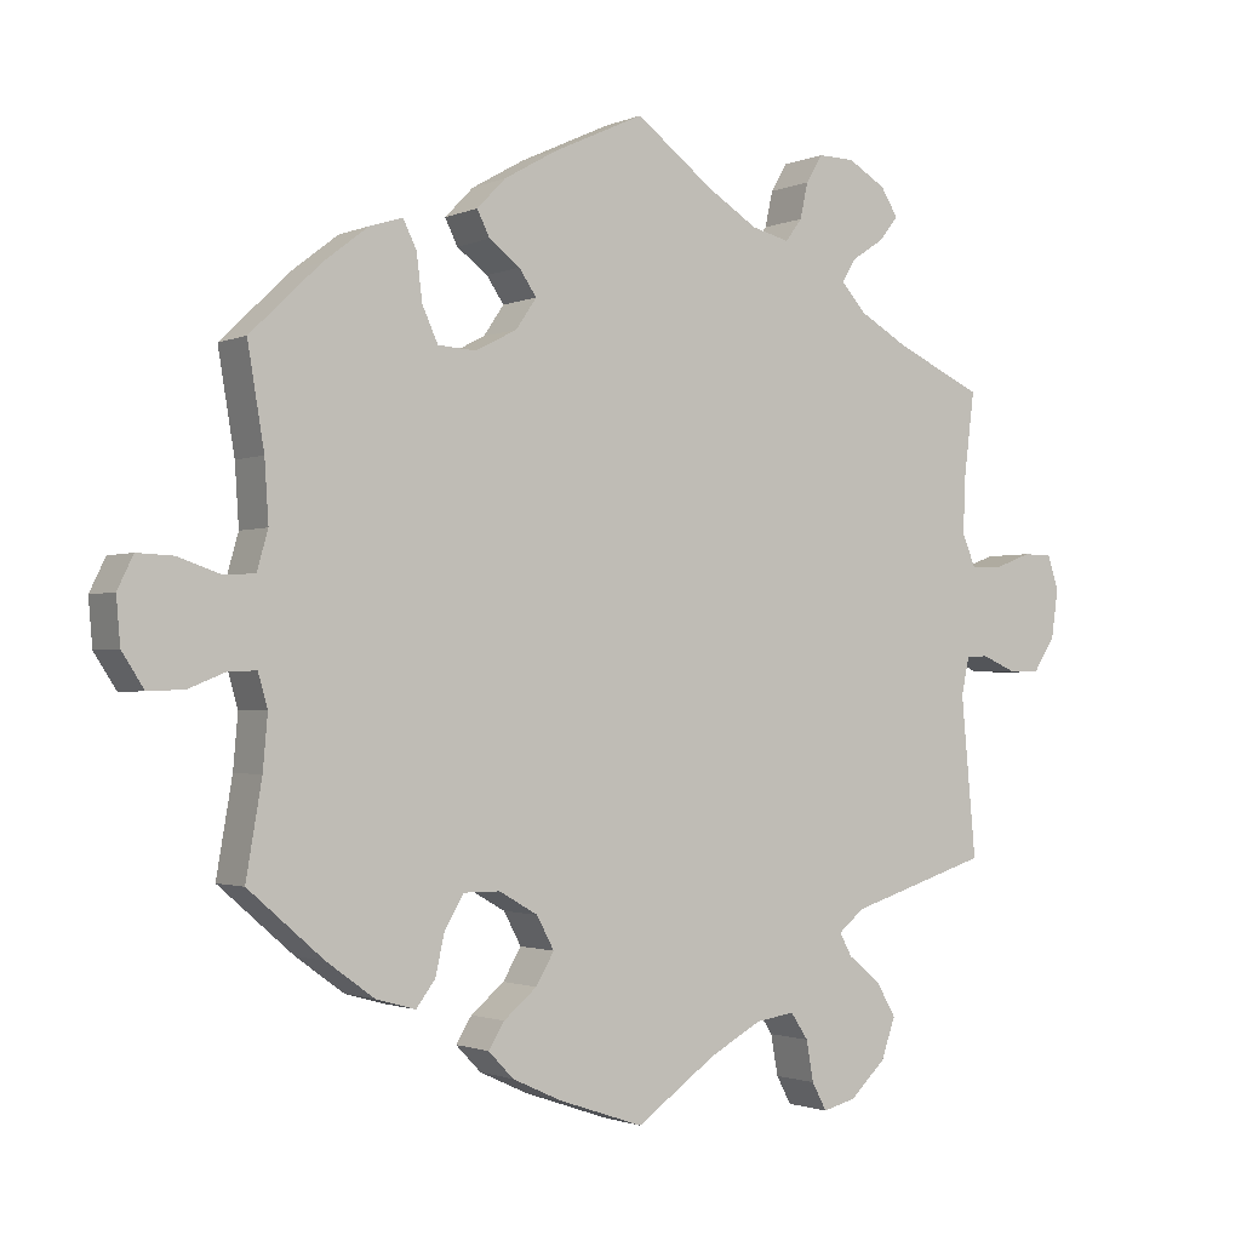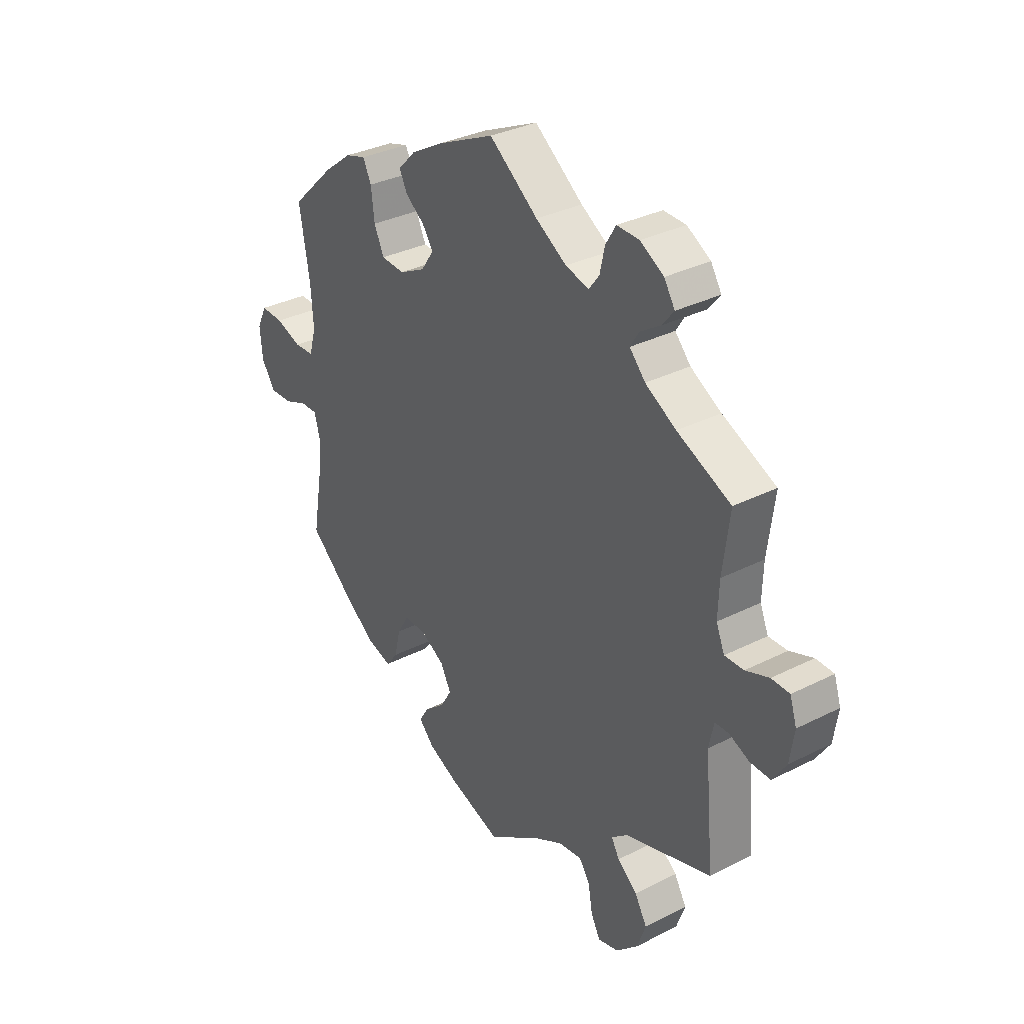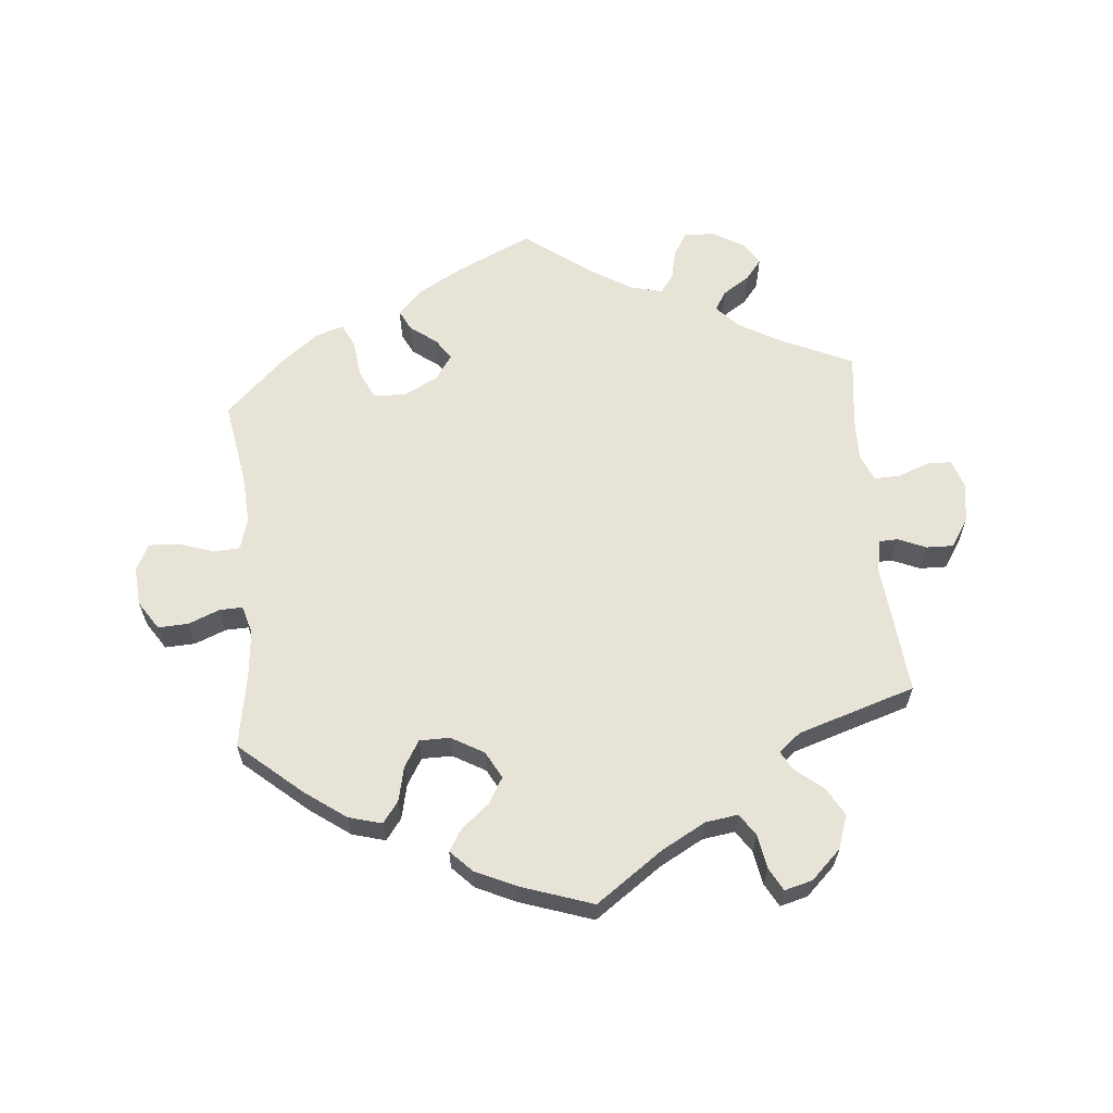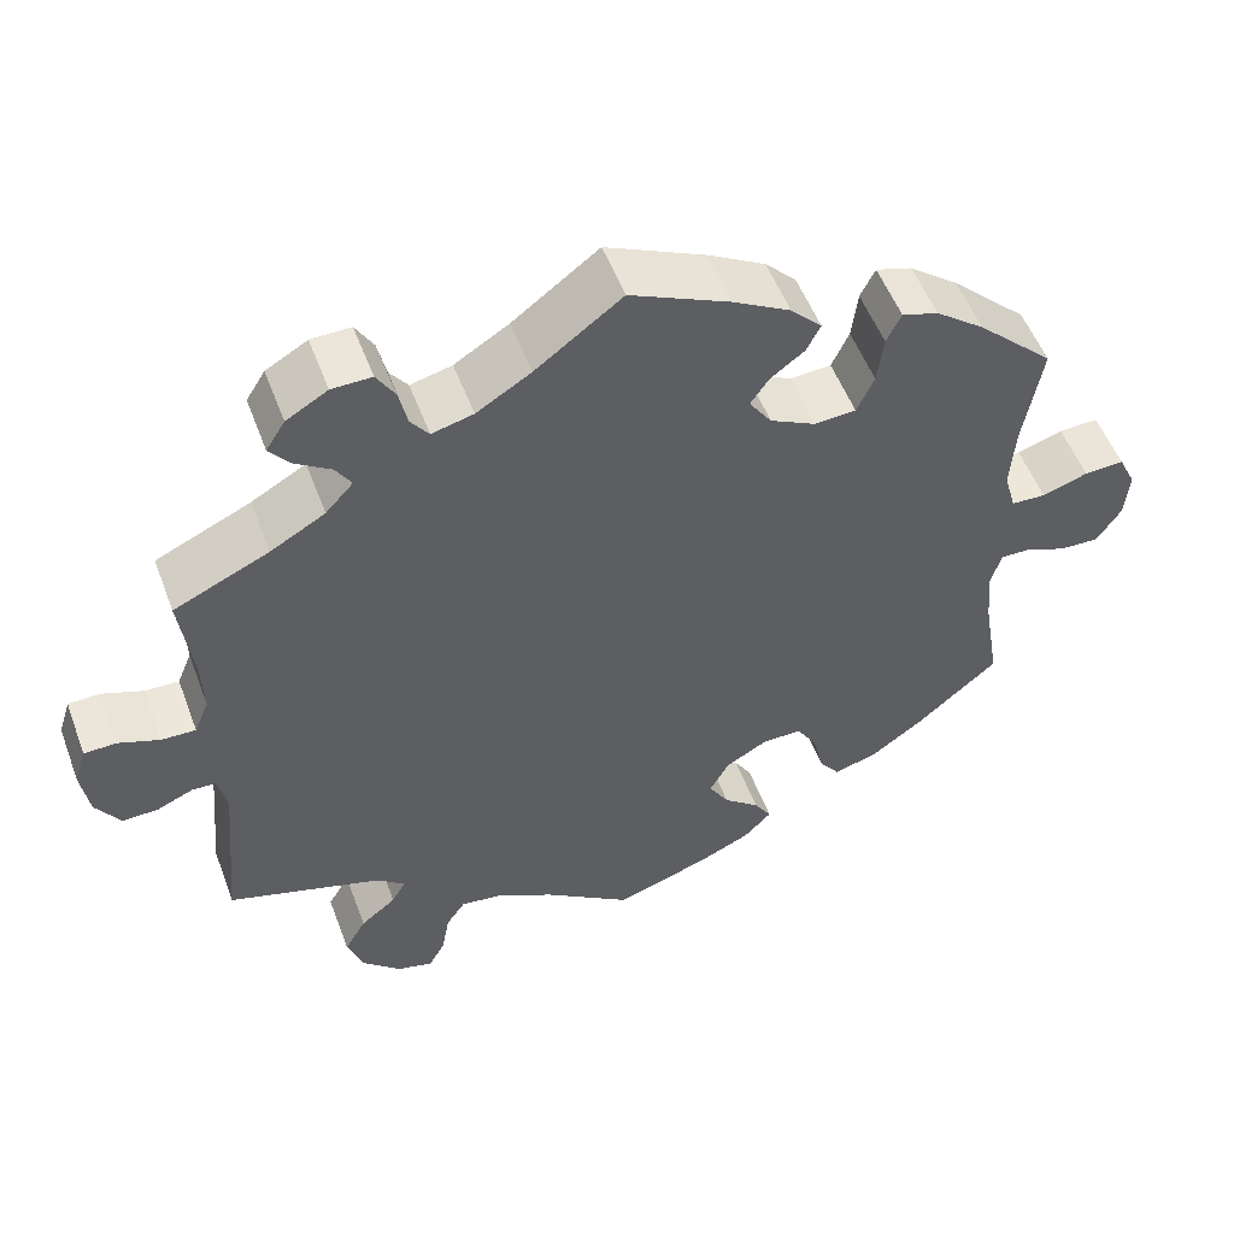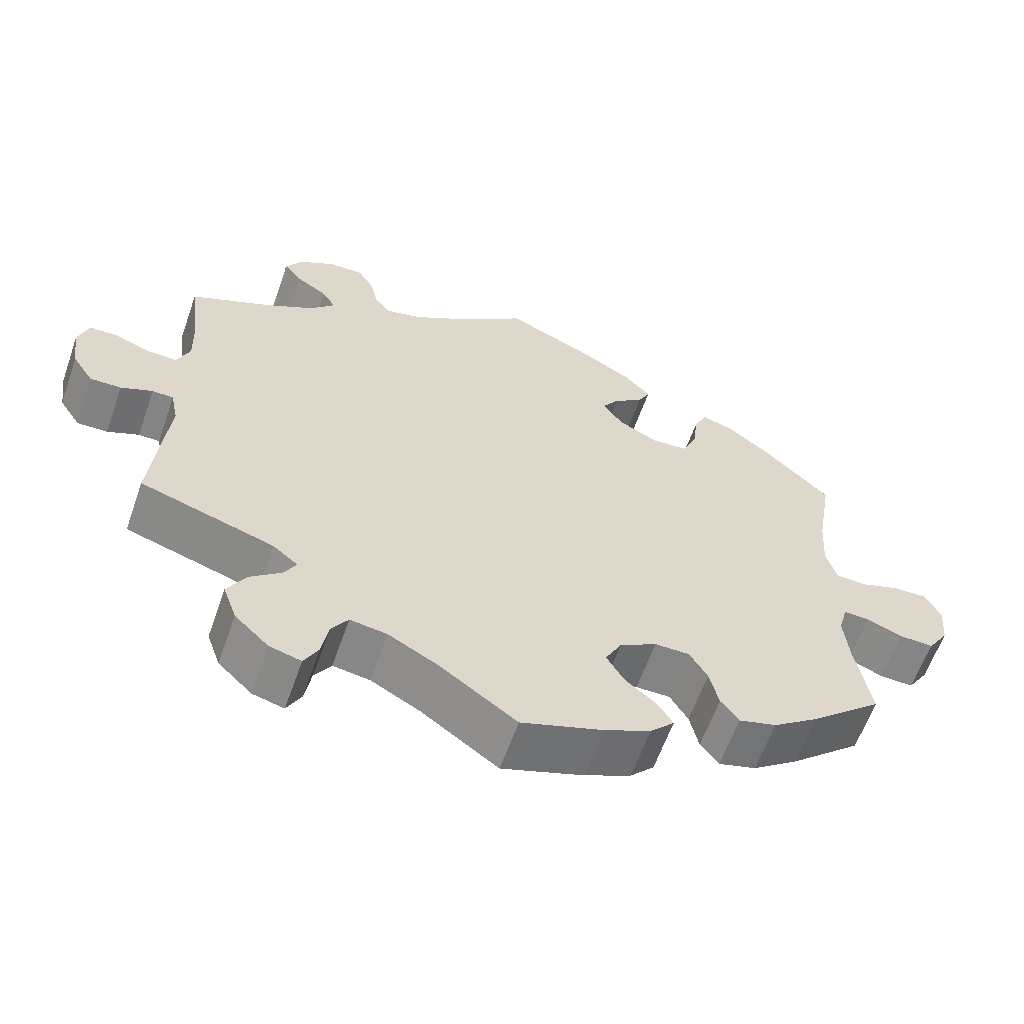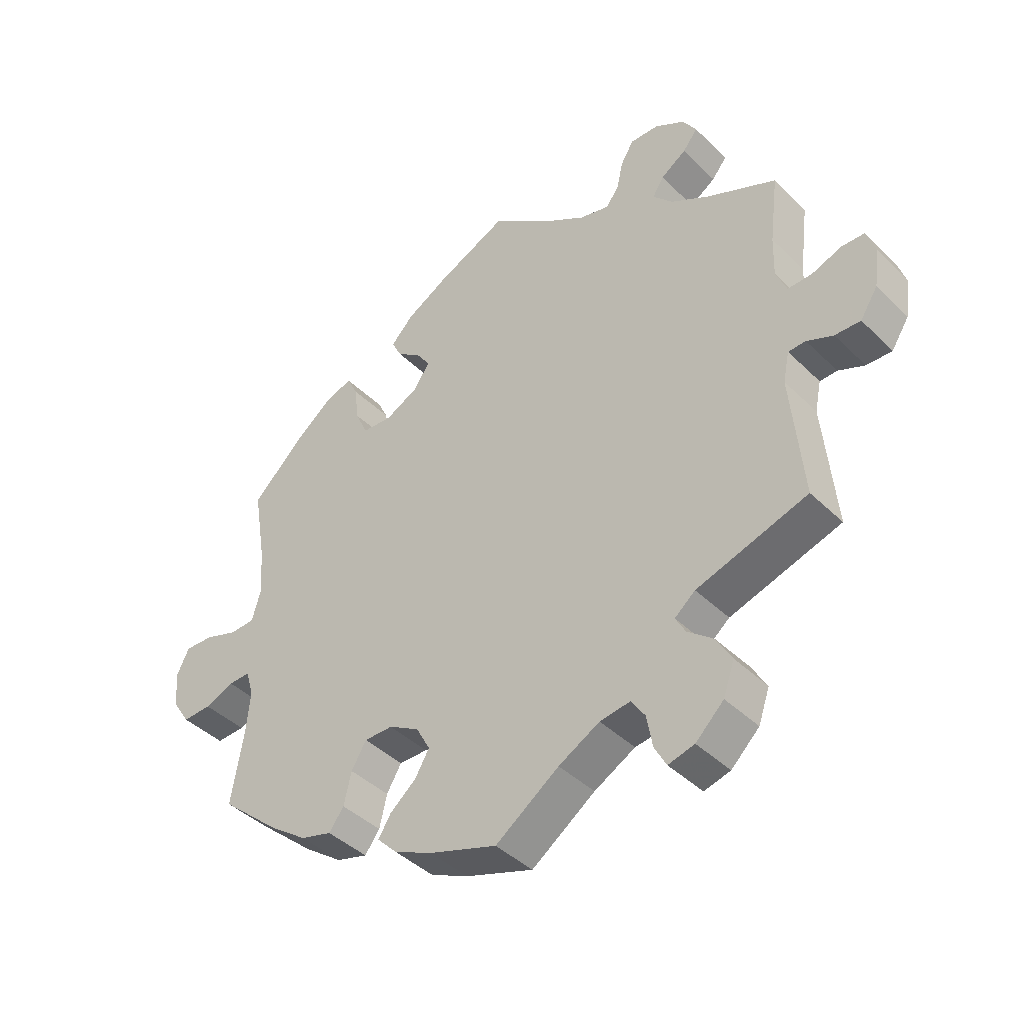
<metadata>
{"format":"obj","ext":"obj","renderer":"f3d","projection":"perspective","resolution":1024,"background":"white","views":[{"elev":-1.6,"azim":146.1,"up":"+Z"},{"elev":33.1,"azim":-124.9,"up":"+Z"},{"elev":62.3,"azim":174.7,"up":"+Y"},{"elev":53.3,"azim":-20.4,"up":"+Z"},{"elev":-61.1,"azim":-19.3,"up":"+Z"},{"elev":-41.8,"azim":-139.3,"up":"+Z"}]}
</metadata>
<code>
v 0.115 0.07 0.525
v 0.182 0.07 0.487
v 0.218 0.07 0.45
v 0.202 0.07 0.418
v 0.163 0.07 0.389
v 0.141 0.07 0.357
v 0.167 0.07 0.319
v 0.22 0.07 0.292
v 0.268 0.07 0.295
v 0.288 0.07 0.339
v 0.295 0.07 0.396
v 0.312 0.07 0.431
v 0.354 0.07 0.418
v 0.411 0.07 0.374
v 0.5 0.07 0.289
v 0.479 0.07 0.164
v 0.474 0.07 0.088
v 0.488 0.07 0.039
v 0.528 0.07 0.037
v 0.581 0.07 0.055
v 0.627 0.07 0.057
v 0.647 0.07 0.016
v 0.642 0.07 -0.042
v 0.614 0.07 -0.085
v 0.568 0.07 -0.083
v 0.521 0.07 -0.064
v 0.486 0.07 -0.063
v 0.474 0.07 -0.105
v 0.48 0.07 -0.172
v 0.5 0.07 -0.289
v 0.405 0.07 -0.371
v 0.344 0.07 -0.415
v 0.294 0.07 -0.429
v 0.27 0.07 -0.397
v 0.258 0.07 -0.345
v 0.234 0.07 -0.305
v 0.188 0.07 -0.305
v 0.139 0.07 -0.333
v 0.117 0.07 -0.374
v 0.14 0.07 -0.413
v 0.182 0.07 -0.448
v 0.202 0.07 -0.48
v 0.17 0.07 -0.513
v 0.109 0.07 -0.541
v 0 0.07 -0.578
v -0.102 0.07 -0.506
v -0.168 0.07 -0.47
v -0.217 0.07 -0.463
v -0.239 0.07 -0.496
v -0.248 0.07 -0.547
v -0.267 0.07 -0.582
v -0.309 0.07 -0.571
v -0.354 0.07 -0.528
v -0.372 0.07 -0.477
v -0.347 0.07 -0.434
v -0.306 0.07 -0.401
v -0.29 0.07 -0.372
v -0.323 0.07 -0.345
v -0.501 0.07 -0.289
v -0.482 0.07 -0.088
v -0.492 0.07 -0.04
v -0.52 0.07 -0.039
v -0.562 0.07 -0.057
v -0.603 0.07 -0.058
v -0.631 0.07 -0.015
v -0.64 0.07 0.046
v -0.626 0.07 0.089
v -0.589 0.07 0.09
v -0.541 0.07 0.072
v -0.502 0.07 0.071
v -0.485 0.07 0.112
v -0.487 0.07 0.178
v -0.501 0.07 0.289
v -0.391 0.07 0.339
v -0.328 0.07 0.375
v -0.296 0.07 0.41
v -0.314 0.07 0.439
v -0.355 0.07 0.466
v -0.379 0.07 0.496
v -0.357 0.07 0.531
v -0.309 0.07 0.559
v -0.263 0.07 0.56
v -0.242 0.07 0.525
v -0.232 0.07 0.48
v -0.211 0.07 0.452
v -0.163 0.07 0.464
v -0.1 0.07 0.503
v 0 0.07 0.578
v 0.115 0 0.525
v 0.182 0 0.487
v 0.218 0 0.45
v 0.202 0 0.418
v 0.163 0 0.389
v 0.141 0 0.357
v 0.167 0 0.319
v 0.22 0 0.292
v 0.268 0 0.295
v 0.288 0 0.339
v 0.295 0 0.396
v 0.312 0 0.431
v 0.354 0 0.418
v 0.411 0 0.374
v 0.5 0 0.289
v 0.479 0 0.164
v 0.474 0 0.088
v 0.488 0 0.039
v 0.528 0 0.037
v 0.581 0 0.055
v 0.627 0 0.057
v 0.647 0 0.016
v 0.642 0 -0.042
v 0.614 0 -0.085
v 0.568 0 -0.083
v 0.521 0 -0.064
v 0.486 0 -0.063
v 0.474 0 -0.105
v 0.48 0 -0.172
v 0.5 0 -0.289
v 0.405 0 -0.371
v 0.344 0 -0.415
v 0.294 0 -0.429
v 0.27 0 -0.397
v 0.258 0 -0.345
v 0.234 0 -0.305
v 0.188 0 -0.305
v 0.139 0 -0.333
v 0.117 0 -0.374
v 0.14 0 -0.413
v 0.182 0 -0.448
v 0.202 0 -0.48
v 0.17 0 -0.513
v 0.109 0 -0.541
v 0 0 -0.578
v -0.102 0 -0.506
v -0.168 0 -0.47
v -0.217 0 -0.463
v -0.239 0 -0.496
v -0.248 0 -0.547
v -0.267 0 -0.582
v -0.309 0 -0.571
v -0.354 0 -0.528
v -0.372 0 -0.477
v -0.347 0 -0.434
v -0.306 0 -0.401
v -0.29 0 -0.372
v -0.323 0 -0.345
v -0.501 0 -0.289
v -0.482 0 -0.088
v -0.492 0 -0.04
v -0.52 0 -0.039
v -0.562 0 -0.057
v -0.603 0 -0.058
v -0.631 0 -0.015
v -0.64 0 0.046
v -0.626 0 0.089
v -0.589 0 0.09
v -0.541 0 0.072
v -0.502 0 0.071
v -0.485 0 0.112
v -0.487 0 0.178
v -0.501 0 0.289
v -0.391 0 0.339
v -0.328 0 0.375
v -0.296 0 0.41
v -0.314 0 0.439
v -0.355 0 0.466
v -0.379 0 0.496
v -0.357 0 0.531
v -0.309 0 0.559
v -0.263 0 0.56
v -0.242 0 0.525
v -0.232 0 0.48
v -0.211 0 0.452
v -0.163 0 0.464
v -0.1 0 0.503
v 0 0 0.578
f 87 88 1 2
f 86 87 2 3
f 85 86 3 4
f 81 82 83 84
f 81 84 85
f 80 81 85
f 77 78 79 80
f 76 77 80 85
f 75 76 85 4
f 72 73 74
f 71 72 74 75
f 70 71 75 4
f 66 67 68 69
f 66 69 70
f 65 66 70
f 62 63 64 65
f 61 62 65 70
f 60 61 70 4
f 58 59 60
f 57 58 60
f 53 54 55 56
f 53 56 57
f 52 53 57
f 49 50 51 52
f 48 49 52 57
f 47 48 57 60
f 43 44 45 46
f 40 41 42 43
f 39 40 43 46
f 38 39 46 47
f 32 33 34 35
f 32 35 36
f 29 30 31 32
f 28 29 32 36
f 27 28 36 37
f 23 24 25 26
f 23 26 27
f 22 23 27
f 19 20 21 22
f 18 19 22 27
f 17 18 27 37
f 13 14 15 16
f 10 11 12 13
f 9 10 13 16
f 8 9 16 17
f 60 4 5
f 60 5 6
f 47 60 6 7
f 17 37 38 47
f 7 8 17 47
f 90 89 176 175
f 91 90 175 174
f 92 91 174 173
f 172 171 170 169
f 173 172 169
f 173 169 168
f 168 167 166 165
f 173 168 165 164
f 92 173 164 163
f 162 161 160
f 163 162 160 159
f 92 163 159 158
f 157 156 155 154
f 158 157 154
f 158 154 153
f 153 152 151 150
f 158 153 150 149
f 92 158 149 148
f 148 147 146
f 148 146 145
f 144 143 142 141
f 145 144 141
f 145 141 140
f 140 139 138 137
f 145 140 137 136
f 148 145 136 135
f 134 133 132 131
f 131 130 129 128
f 134 131 128 127
f 135 134 127 126
f 123 122 121 120
f 124 123 120
f 120 119 118 117
f 124 120 117 116
f 125 124 116 115
f 114 113 112 111
f 115 114 111
f 115 111 110
f 110 109 108 107
f 115 110 107 106
f 125 115 106 105
f 104 103 102 101
f 101 100 99 98
f 104 101 98 97
f 105 104 97 96
f 93 92 148
f 94 93 148
f 95 94 148 135
f 135 126 125 105
f 135 105 96 95
f 1 89 90 2
f 2 90 91 3
f 3 91 92 4
f 4 92 93 5
f 5 93 94 6
f 6 94 95 7
f 7 95 96 8
f 8 96 97 9
f 9 97 98 10
f 10 98 99 11
f 11 99 100 12
f 12 100 101 13
f 13 101 102 14
f 14 102 103 15
f 15 103 104 16
f 16 104 105 17
f 17 105 106 18
f 18 106 107 19
f 19 107 108 20
f 20 108 109 21
f 21 109 110 22
f 22 110 111 23
f 23 111 112 24
f 24 112 113 25
f 25 113 114 26
f 26 114 115 27
f 27 115 116 28
f 28 116 117 29
f 29 117 118 30
f 30 118 119 31
f 31 119 120 32
f 32 120 121 33
f 33 121 122 34
f 34 122 123 35
f 35 123 124 36
f 36 124 125 37
f 37 125 126 38
f 38 126 127 39
f 39 127 128 40
f 40 128 129 41
f 41 129 130 42
f 42 130 131 43
f 43 131 132 44
f 44 132 133 45
f 45 133 134 46
f 46 134 135 47
f 47 135 136 48
f 48 136 137 49
f 49 137 138 50
f 50 138 139 51
f 51 139 140 52
f 52 140 141 53
f 53 141 142 54
f 54 142 143 55
f 55 143 144 56
f 56 144 145 57
f 57 145 146 58
f 58 146 147 59
f 59 147 148 60
f 60 148 149 61
f 61 149 150 62
f 62 150 151 63
f 63 151 152 64
f 64 152 153 65
f 65 153 154 66
f 66 154 155 67
f 67 155 156 68
f 68 156 157 69
f 69 157 158 70
f 70 158 159 71
f 71 159 160 72
f 72 160 161 73
f 73 161 162 74
f 74 162 163 75
f 75 163 164 76
f 76 164 165 77
f 77 165 166 78
f 78 166 167 79
f 79 167 168 80
f 80 168 169 81
f 81 169 170 82
f 82 170 171 83
f 83 171 172 84
f 84 172 173 85
f 85 173 174 86
f 86 174 175 87
f 87 175 176 88
f 88 176 89 1

</code>
